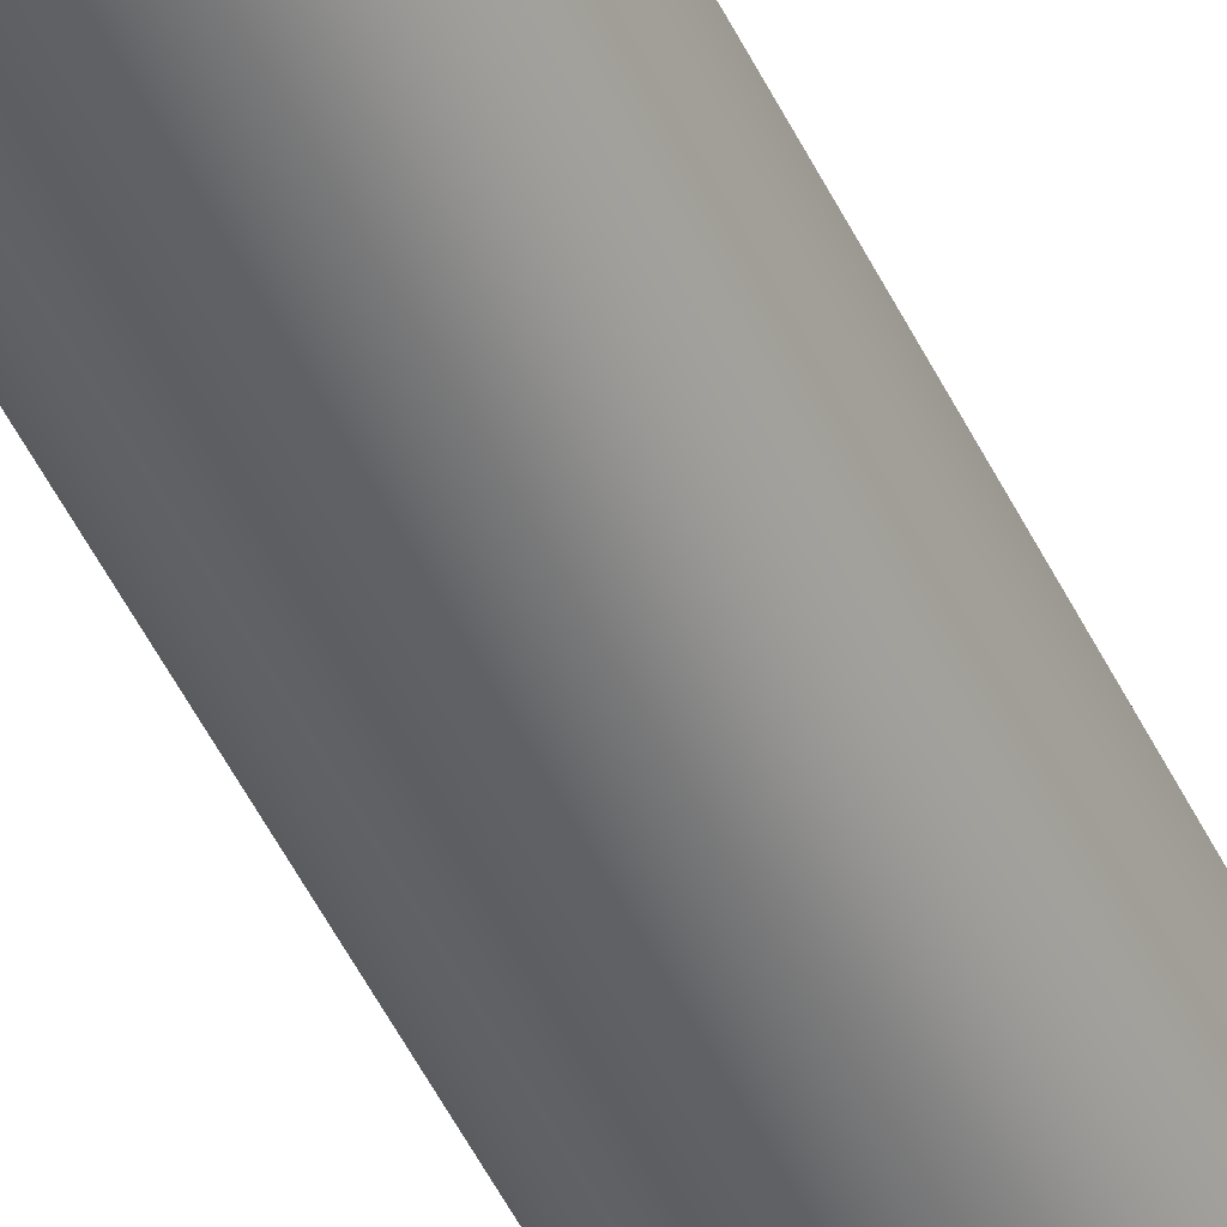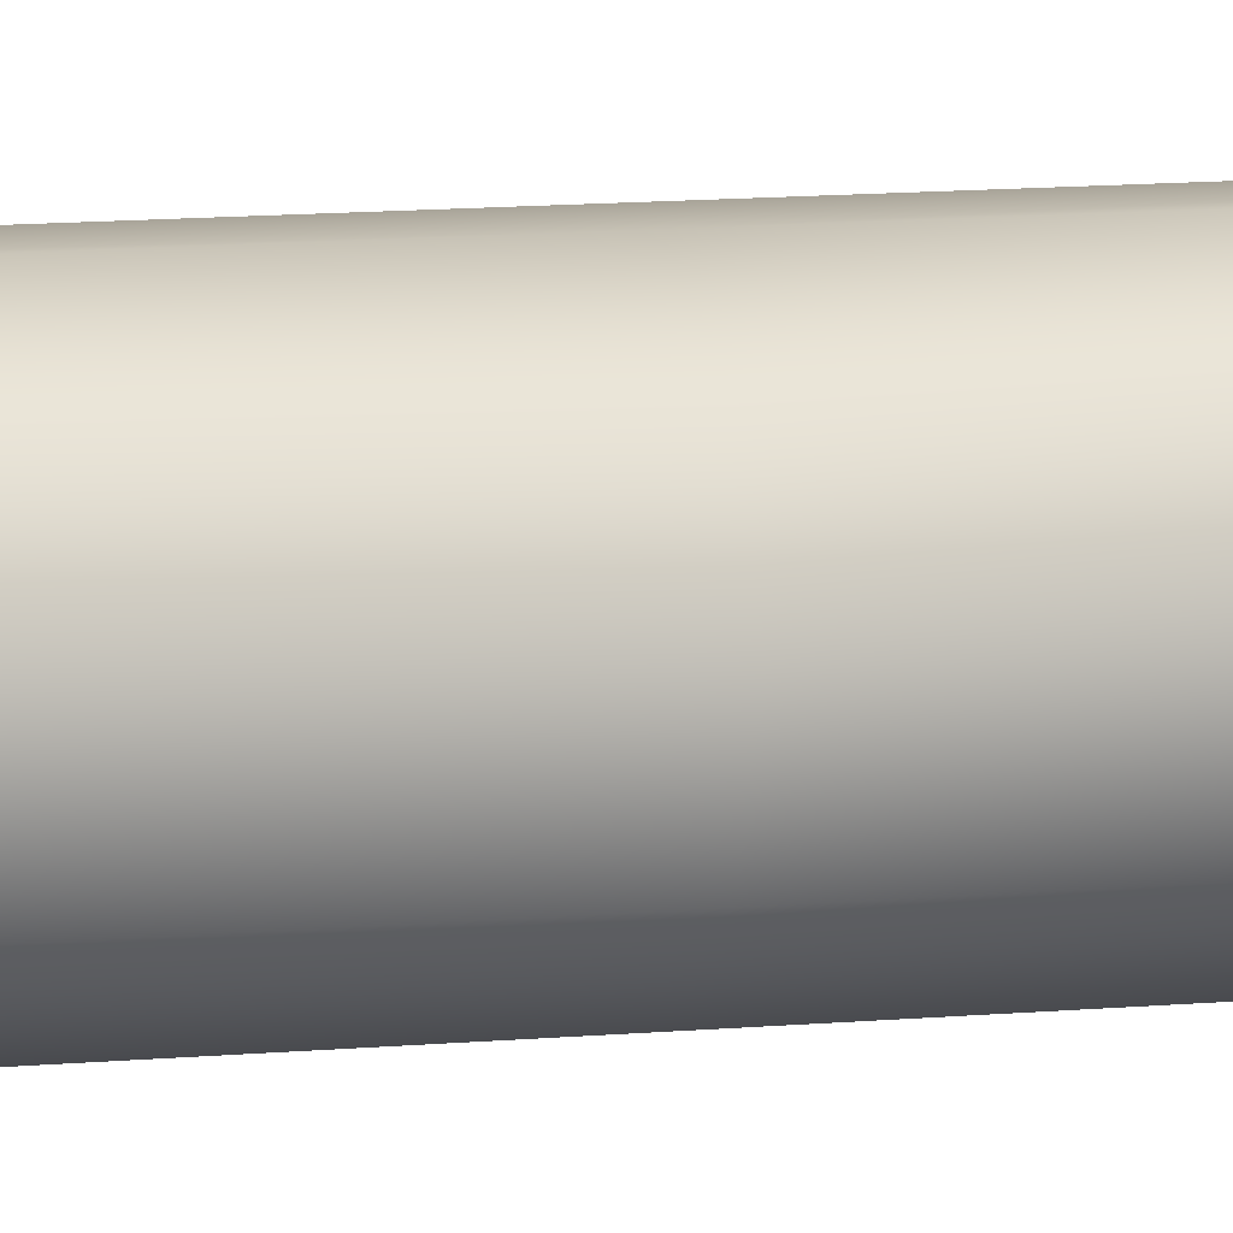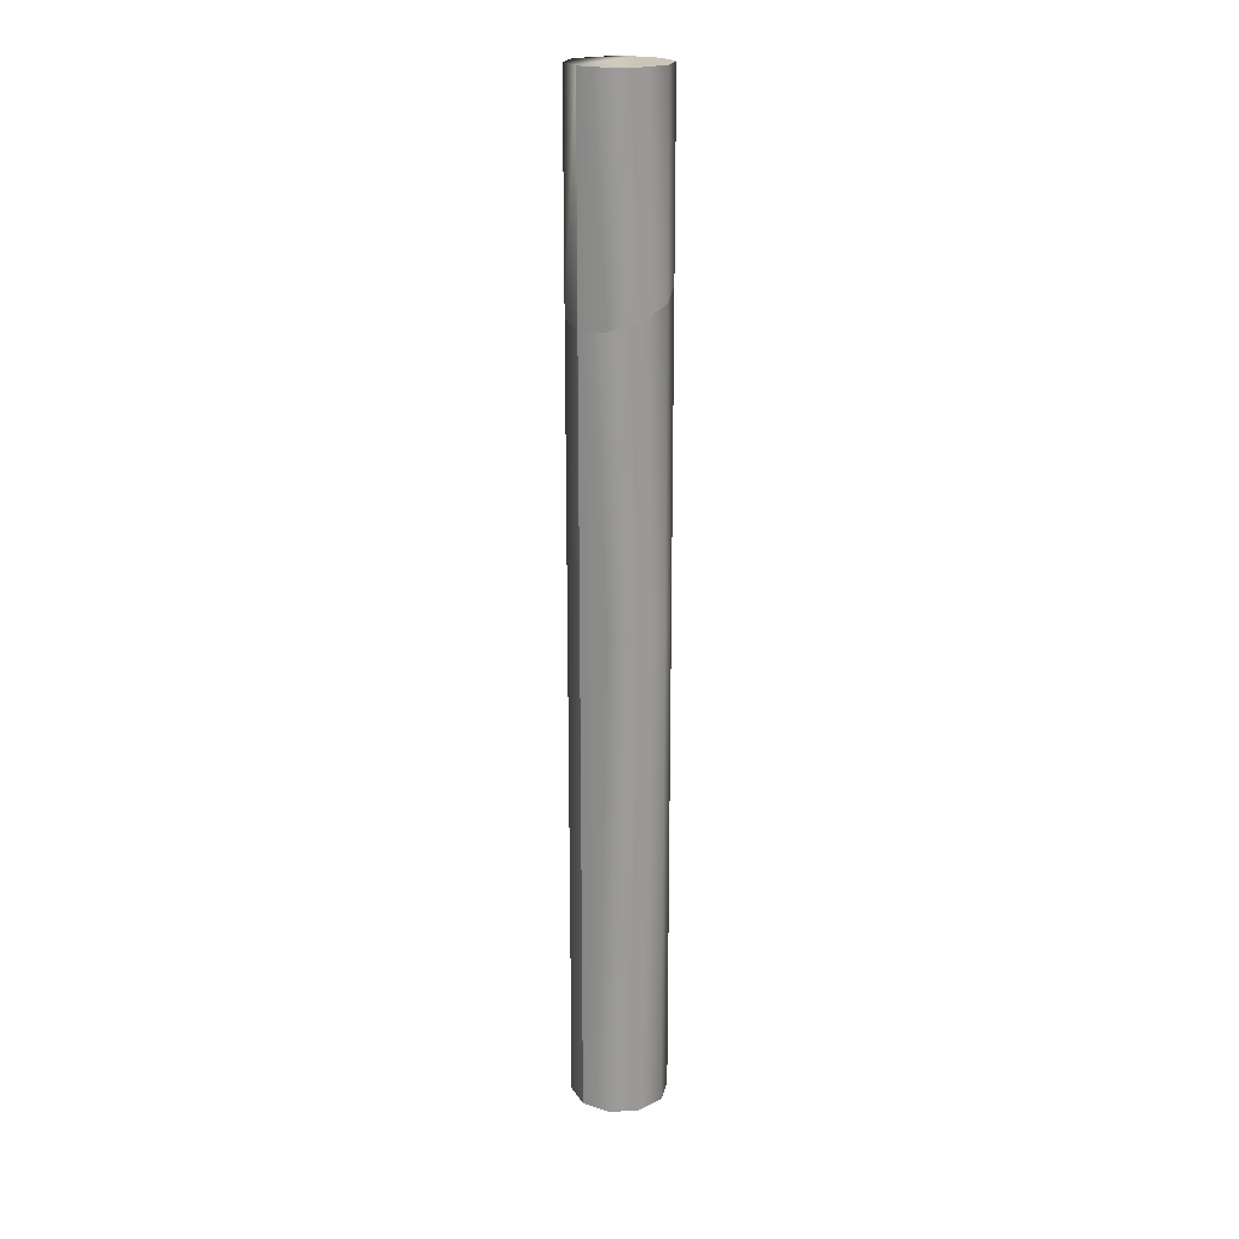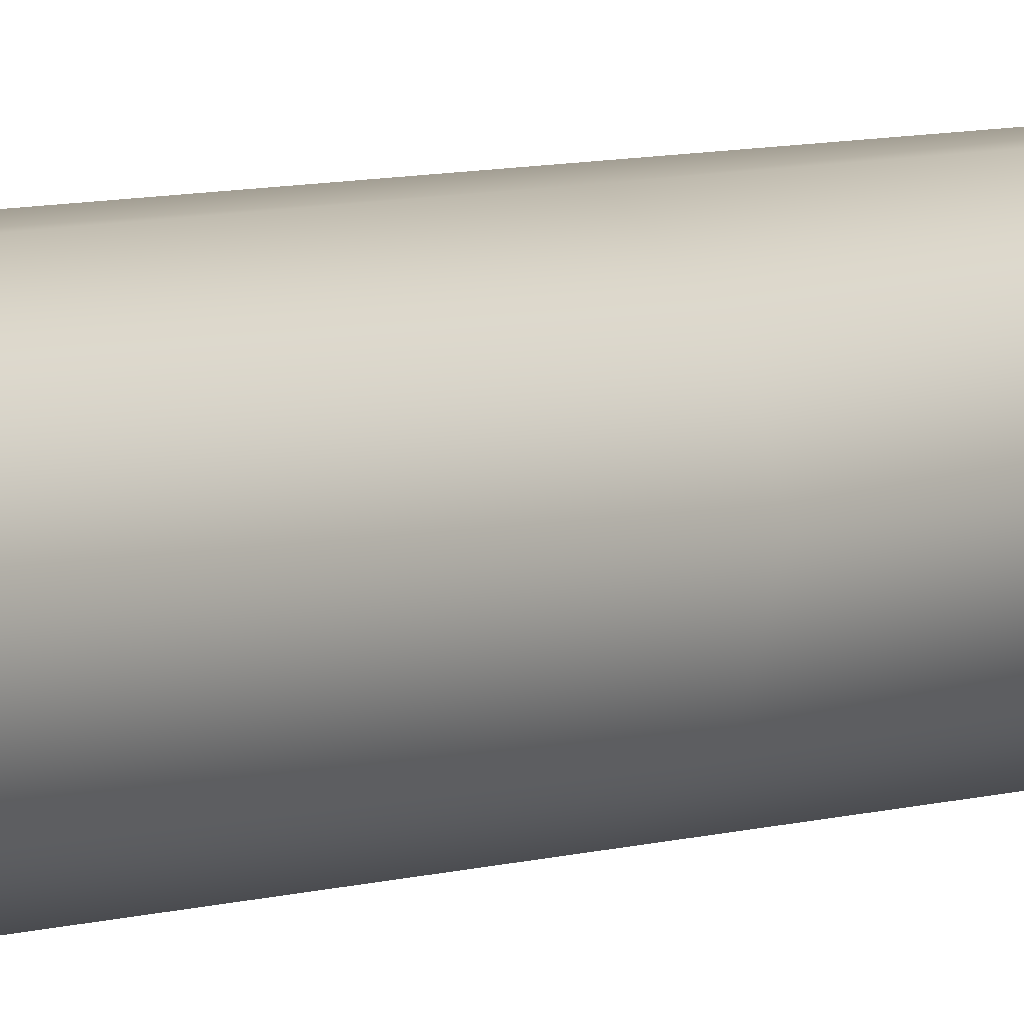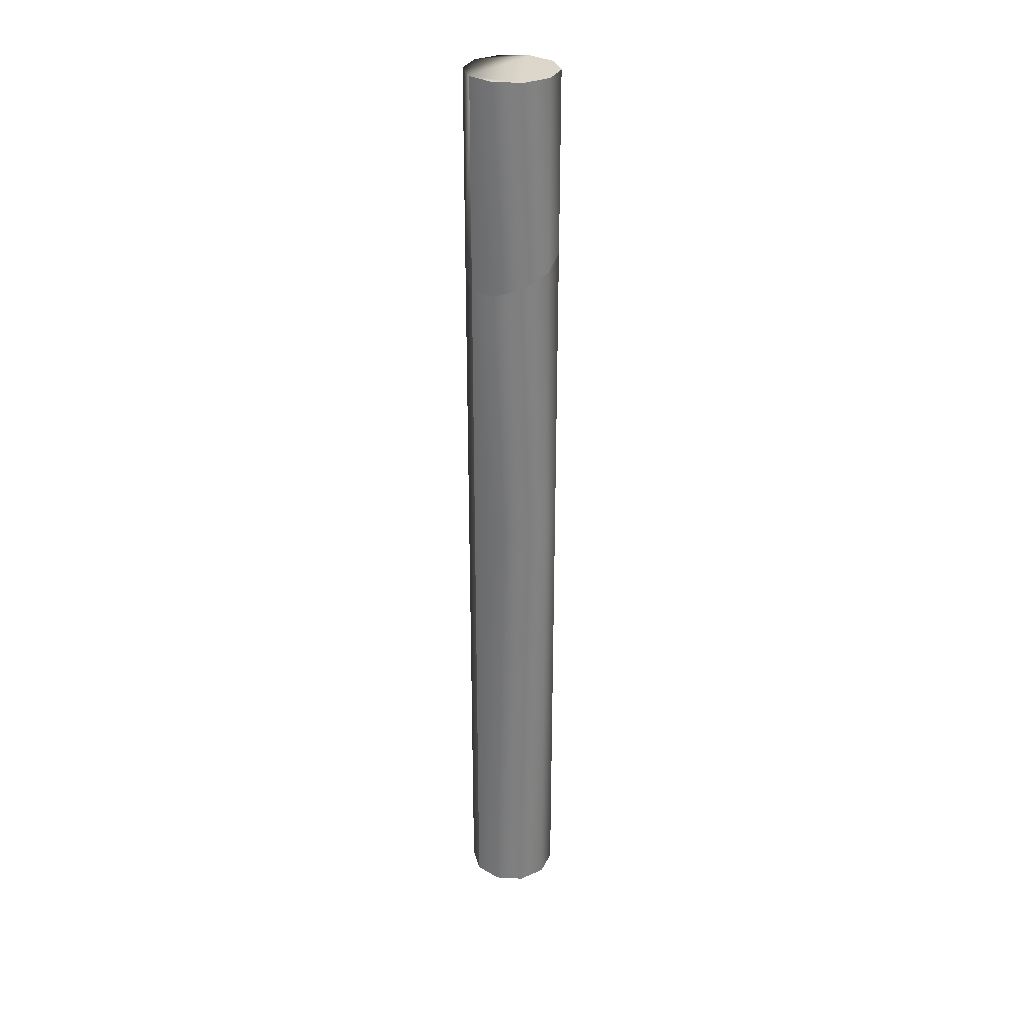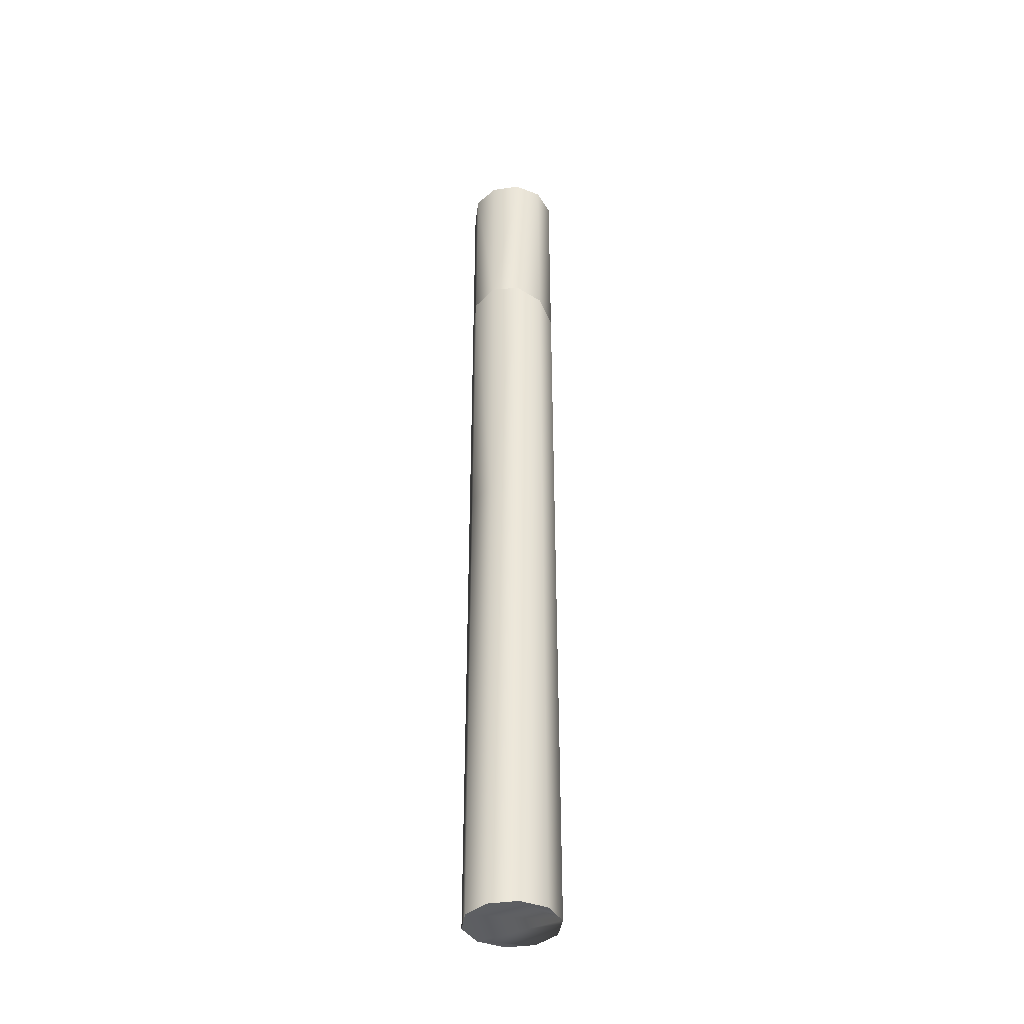
<metadata>
{"format":"obj","ext":"obj","renderer":"f3d","projection":"perspective","resolution":1024,"background":"white","views":[{"elev":-49.8,"azim":25.0,"up":"+Z"},{"elev":7.1,"azim":70.2,"up":"+Z"},{"elev":20.5,"azim":30.6,"up":"+Y"},{"elev":5.1,"azim":38.8,"up":"+Z"},{"elev":30.6,"azim":40.3,"up":"+Y"},{"elev":-39.6,"azim":-169.8,"up":"+Y"}]}
</metadata>
<code>
g Cylinder04
v -1.545 0.0004272 -4.756
v 1.545 0.0004272 -4.756
v 4.045 0.0004272 -2.939
v 5 0.0004272 -0.0003357
v 4.045 0.0004272 2.939
v 1.545 0.0004272 4.755
v -1.545 0.0004272 4.755
v -4.045 0.0004272 2.939
v -5 0.0004272 -0.0003357
v -4.045 0.0004272 -2.939
v -4.045 51.89 2.939
v -5 51.89 -0.0003357
v -1.545 51.89 4.755
v -1.545 0.0004272 4.755
v 1.545 0.0004272 4.755
v 1.545 51.89 4.755
v -1.545 51.89 4.755
v 4.045 0.0004272 2.939
v 4.045 51.89 2.939
v 5 0.0004272 -0.0003357
v 5 51.89 -0.0003357
v 4.045 0.0004272 -2.939
v 4.045 51.89 -2.939
v 1.545 0.0004272 -4.756
v 1.545 51.89 -4.756
v -1.545 0.0004272 -4.756
v -1.545 51.89 -4.756
v -4.045 0.0004272 -2.939
v -4.045 51.89 -2.939
v -4.045 81.19 2.939
v -5 82.25 -0.0003357
v -1.545 80.68 4.755
v 1.545 80.9 4.755
v -1.545 80.68 4.755
v 4.045 81.78 2.939
v 5 82.97 -0.0003357
v 4.045 84.02 -2.939
v 1.545 84.53 -4.756
v -1.545 84.31 -4.756
v -4.045 83.43 -2.939
v -5 103.8 -0.0003357
v -4.045 103.8 2.939
v -1.545 103.8 4.755
v 1.545 103.8 4.755
v 4.045 103.8 2.939
v 5 103.8 -0.0003357
v 4.045 103.8 -2.939
v 1.545 103.8 -4.756
v -1.545 103.8 -4.756
v -4.045 103.8 -2.939
v -5 82.25 -0.0003357
v -4.045 81.19 2.939
v -1.545 80.68 4.755
v 1.545 80.9 4.755
v 1.545 103.8 4.755
v -1.545 103.8 4.755
v -1.545 80.68 4.755
v 4.045 81.78 2.939
v 4.045 103.8 2.939
v 5 82.97 -0.0003357
v 5 103.8 -0.0003357
v 4.045 84.02 -2.939
v 4.045 103.8 -2.939
v 1.545 84.53 -4.756
v 1.545 103.8 -4.756
v -1.545 103.8 -4.756
v -1.545 84.31 -4.756
v -4.045 83.43 -2.939
f 3 1 2
f 5 3 4
f 7 5 6
f 9 7 8
f 9 5 7
f 9 3 5
f 9 1 3
f 9 10 1
f 11 9 8
f 9 11 12
f 13 8 7
f 8 13 11
f 16 14 15
f 14 16 17
f 19 15 18
f 15 19 16
f 21 18 20
f 18 21 19
f 23 20 22
f 20 23 21
f 25 22 24
f 22 25 23
f 27 24 26
f 24 27 25
f 29 26 28
f 26 29 27
f 12 28 9
f 28 12 29
f 30 12 11
f 12 30 31
f 32 11 13
f 11 32 30
f 34 16 33
f 16 34 17
f 33 19 35
f 19 33 16
f 35 21 36
f 21 35 19
f 36 23 37
f 23 36 21
f 37 25 38
f 25 37 23
f 39 25 27
f 25 39 38
f 40 27 29
f 27 40 39
f 31 29 12
f 29 31 40
f 43 41 42
f 45 43 44
f 47 45 46
f 49 47 48
f 49 45 47
f 49 43 45
f 49 41 43
f 49 50 41
f 51 42 41
f 42 51 52
f 52 43 42
f 43 52 53
f 56 54 55
f 54 56 57
f 55 58 59
f 58 55 54
f 59 60 61
f 60 59 58
f 61 62 63
f 62 61 60
f 63 64 65
f 64 63 62
f 64 66 65
f 66 64 67
f 67 50 66
f 50 67 68
f 68 41 50
f 41 68 51

</code>
